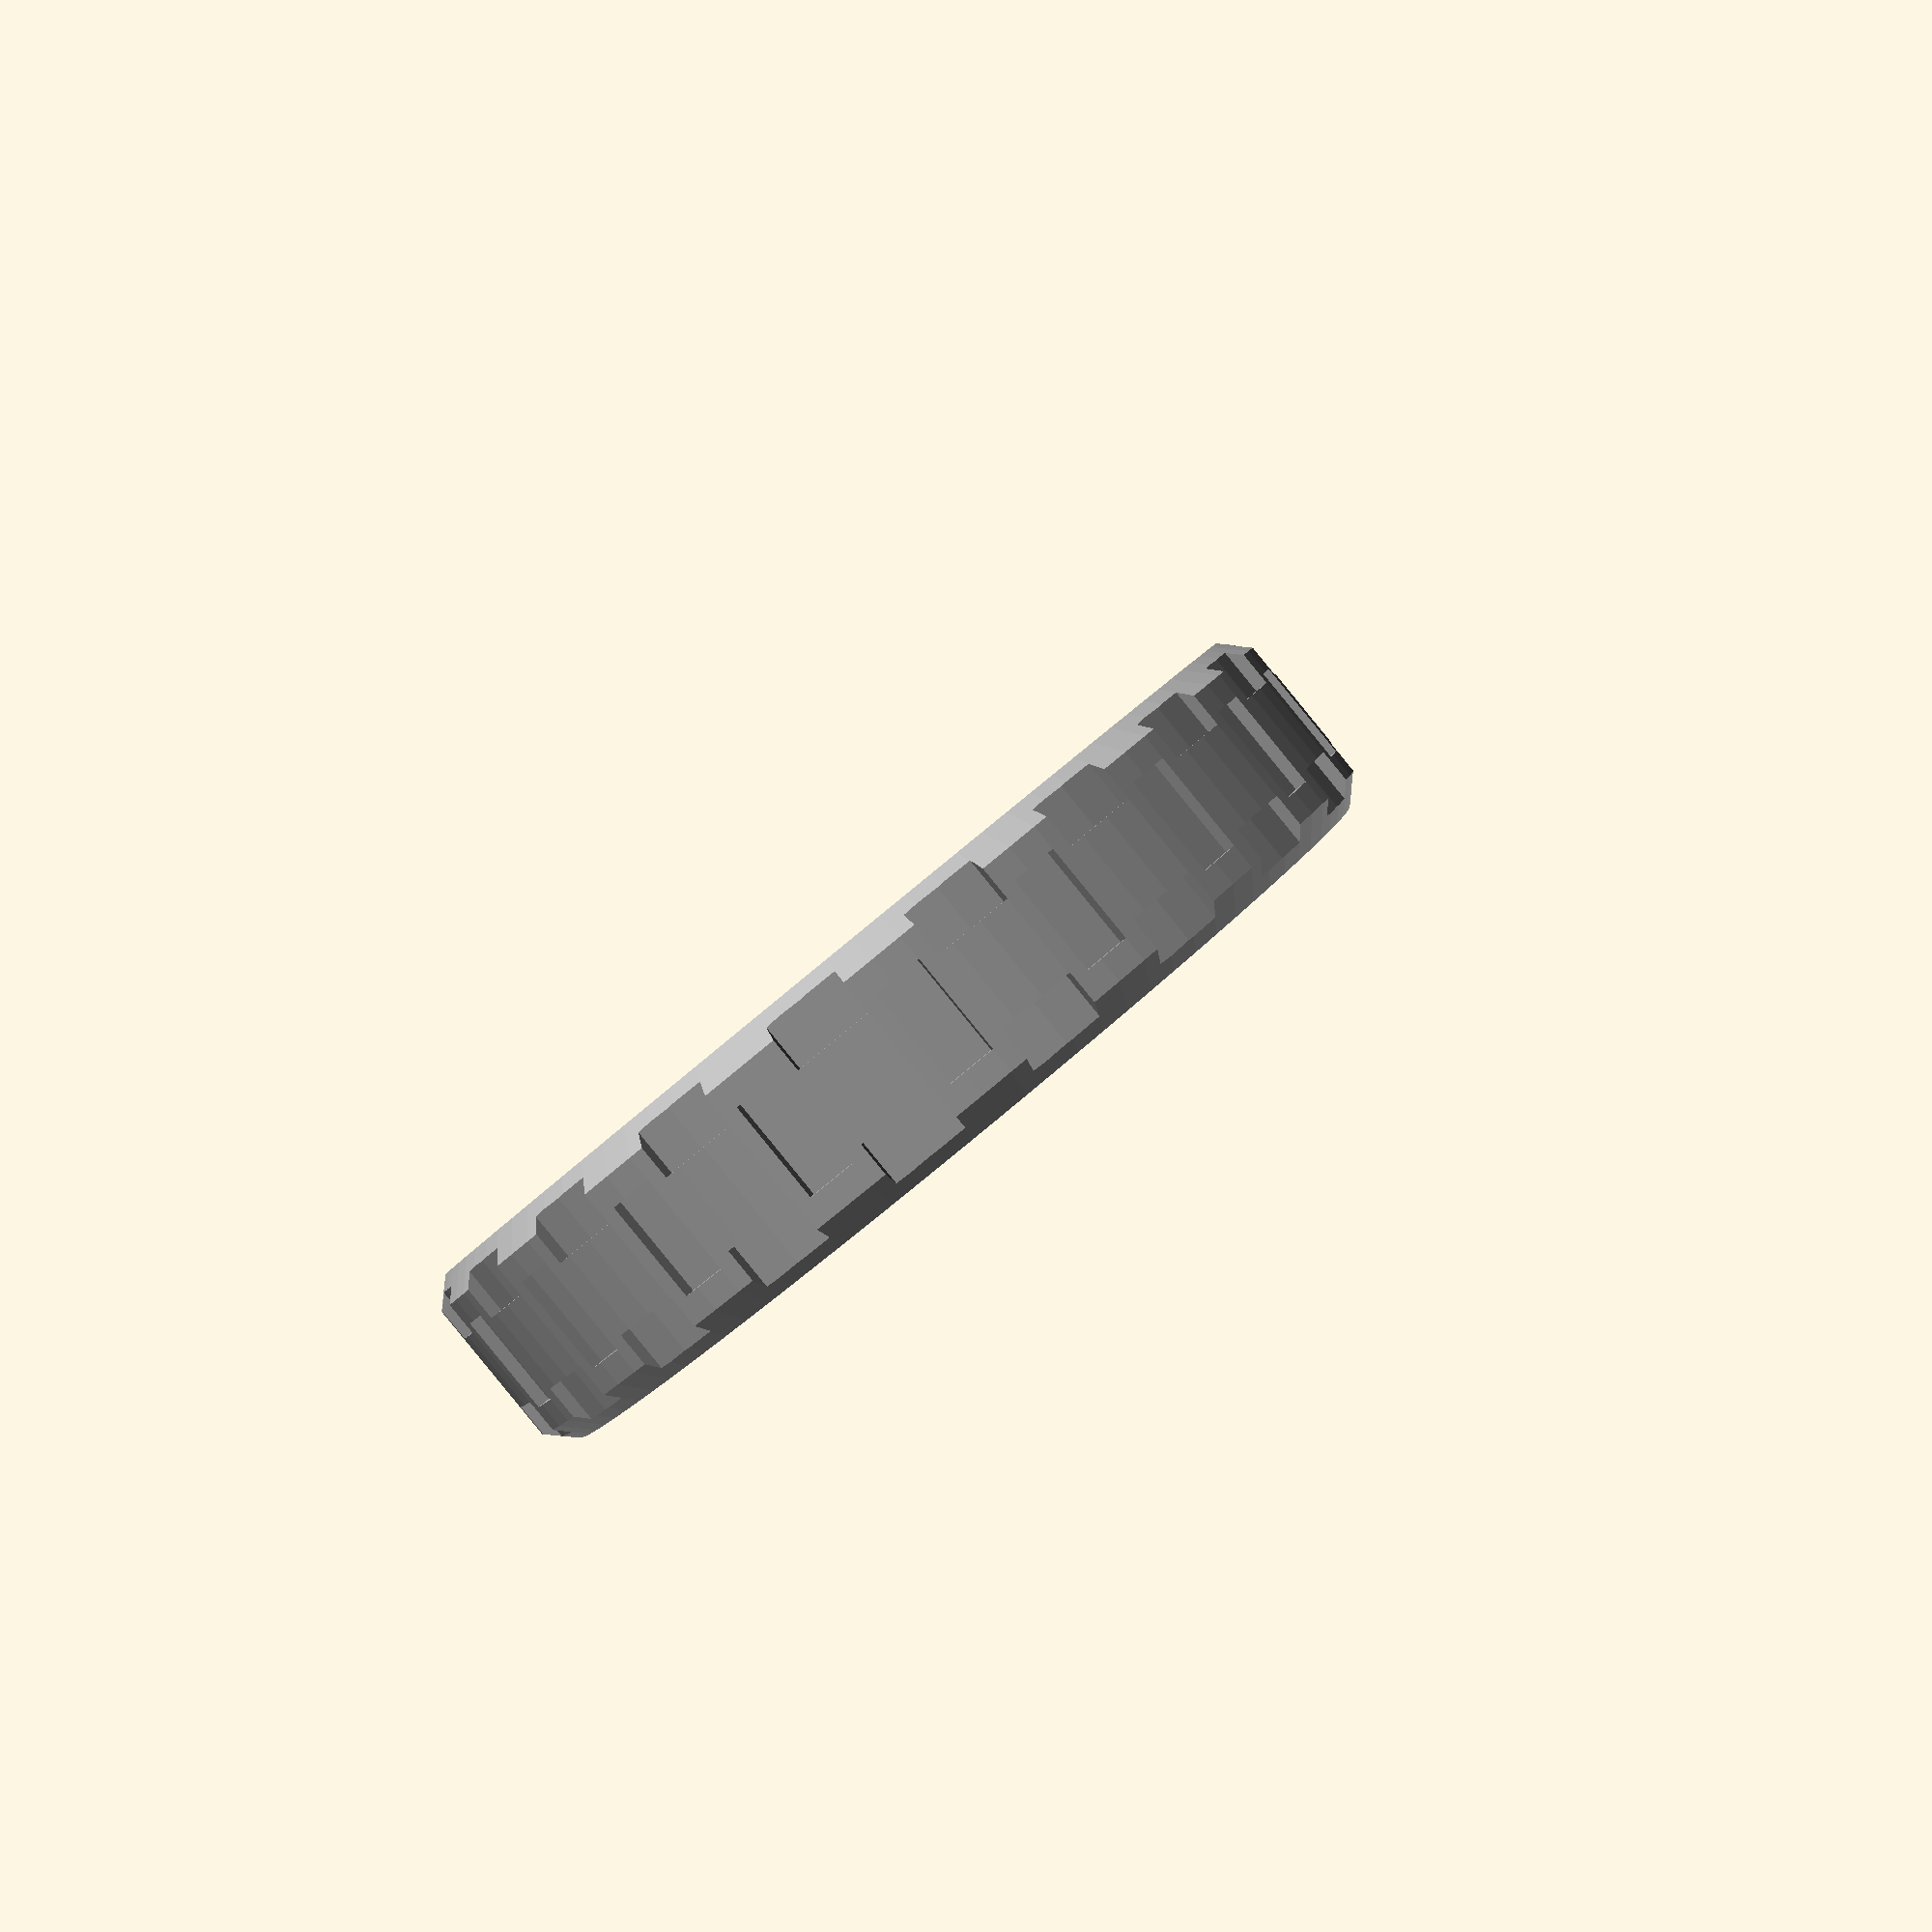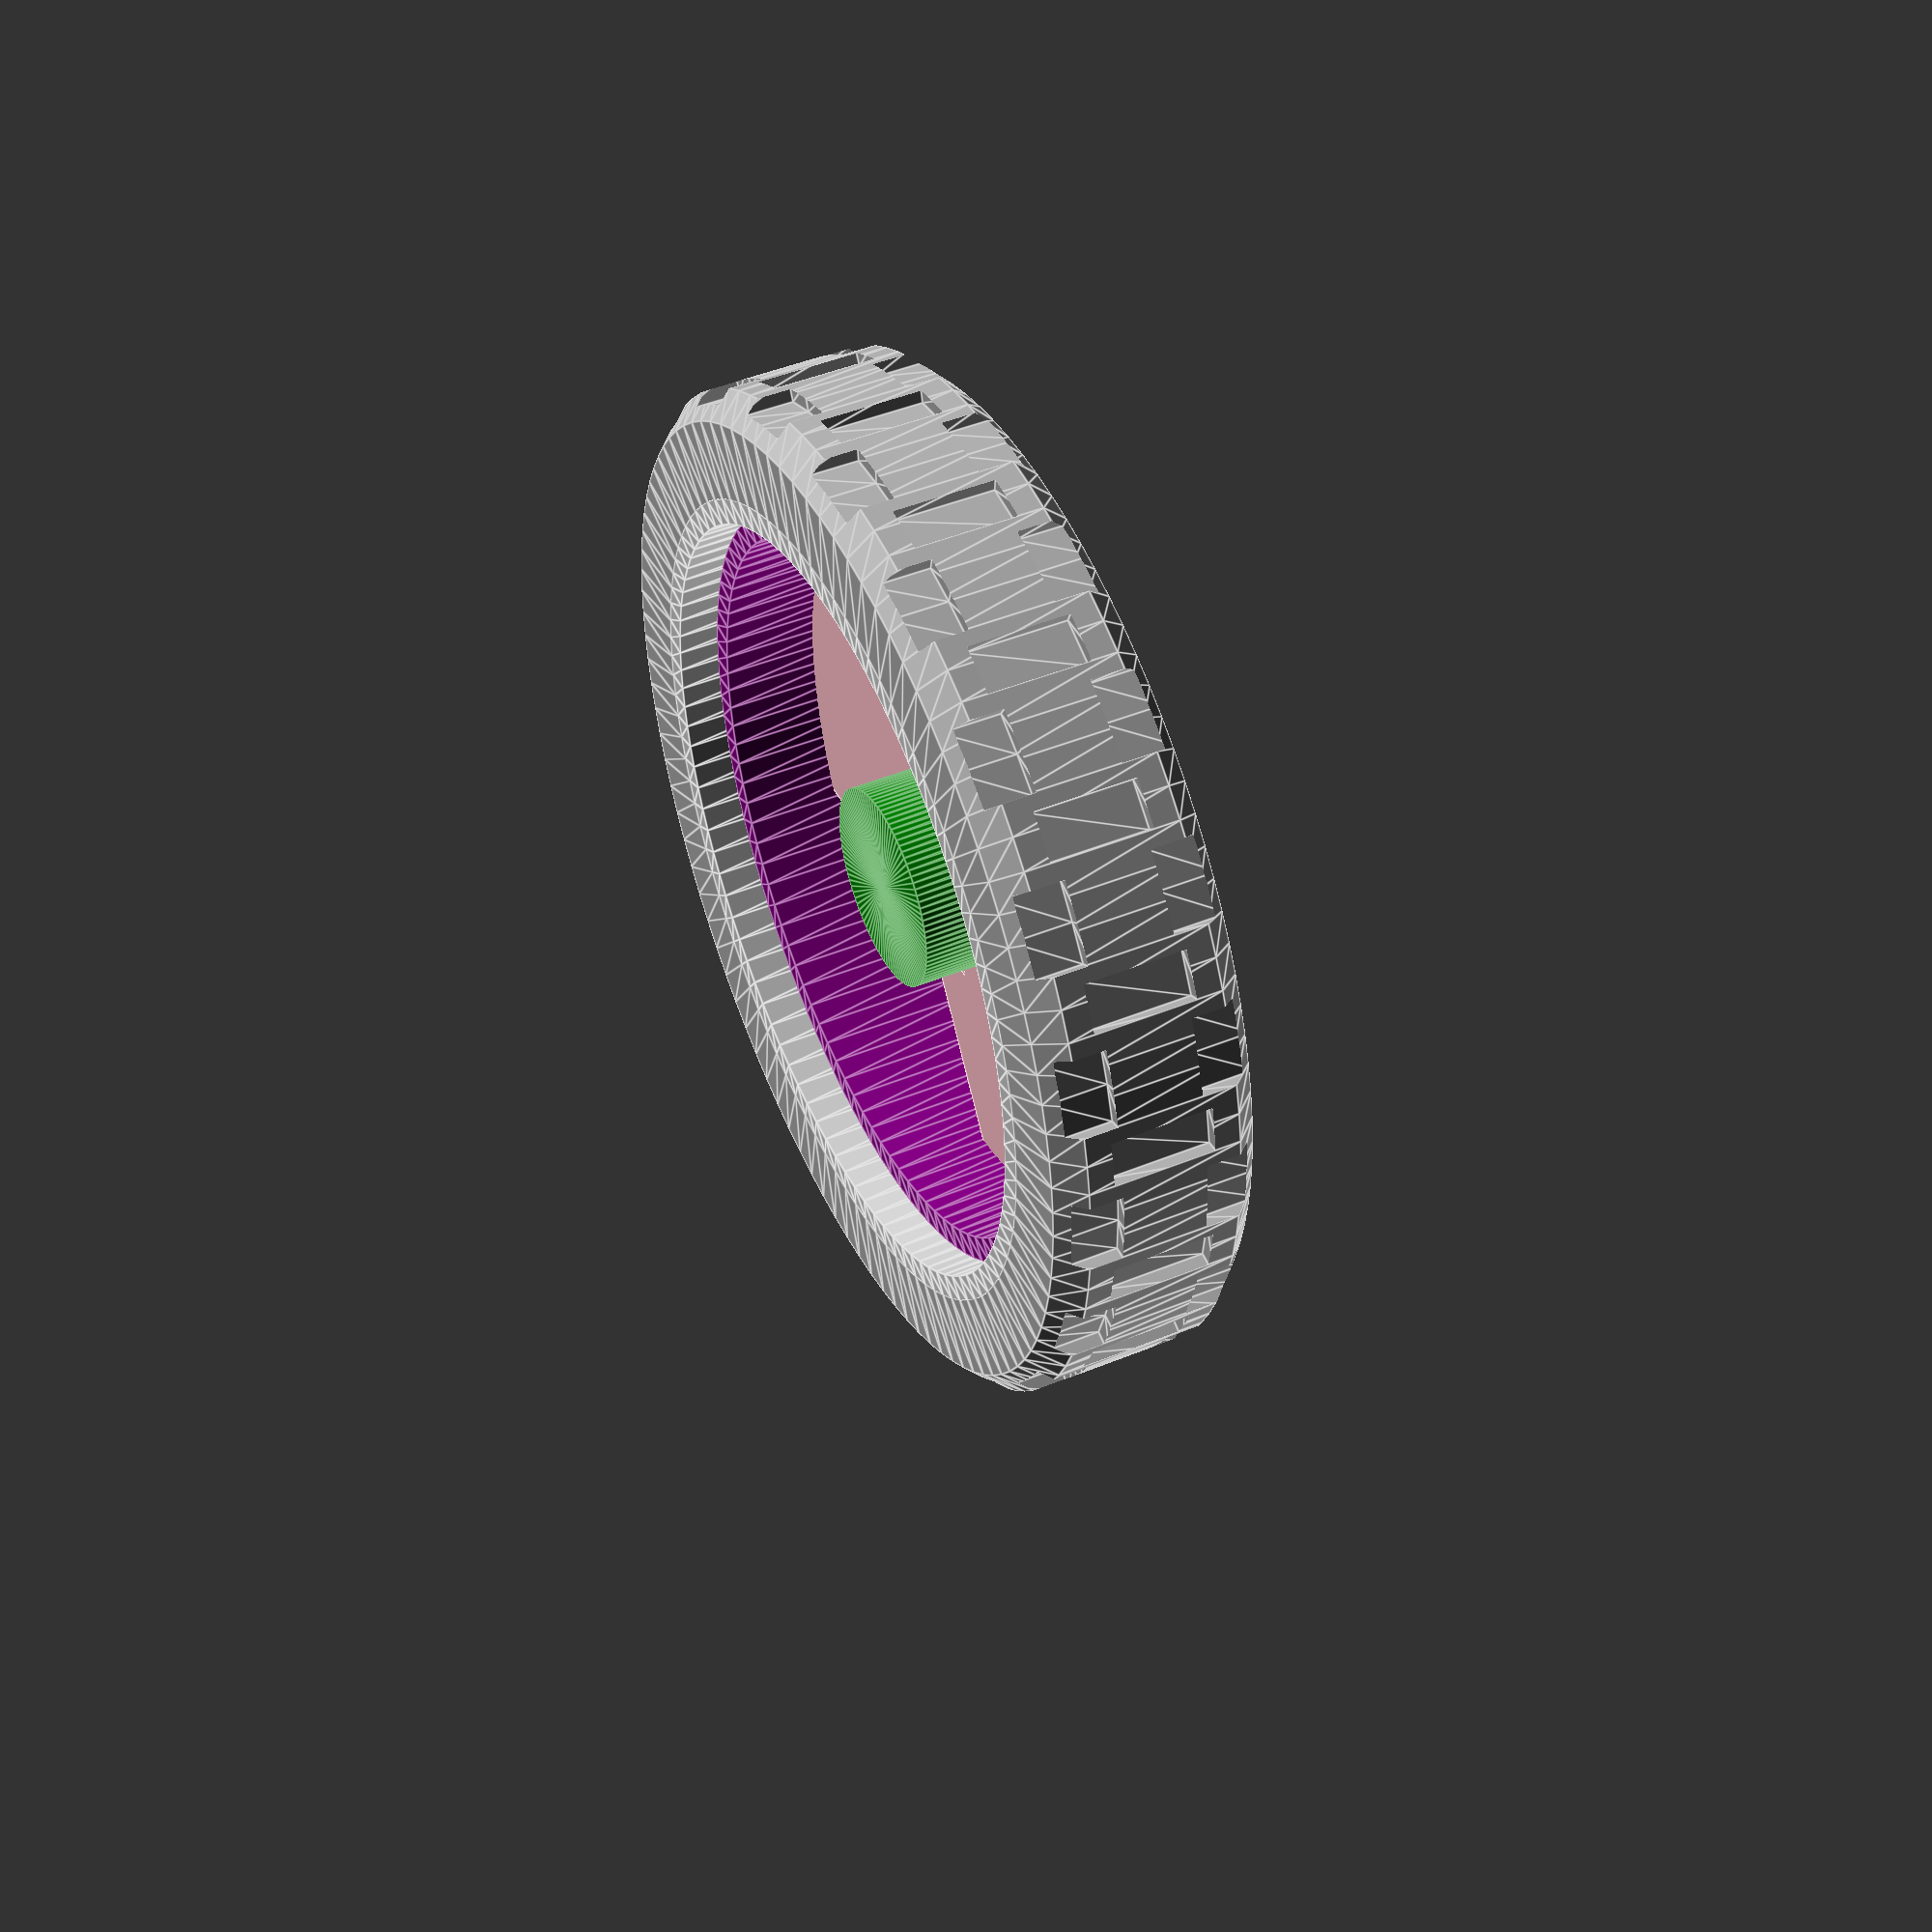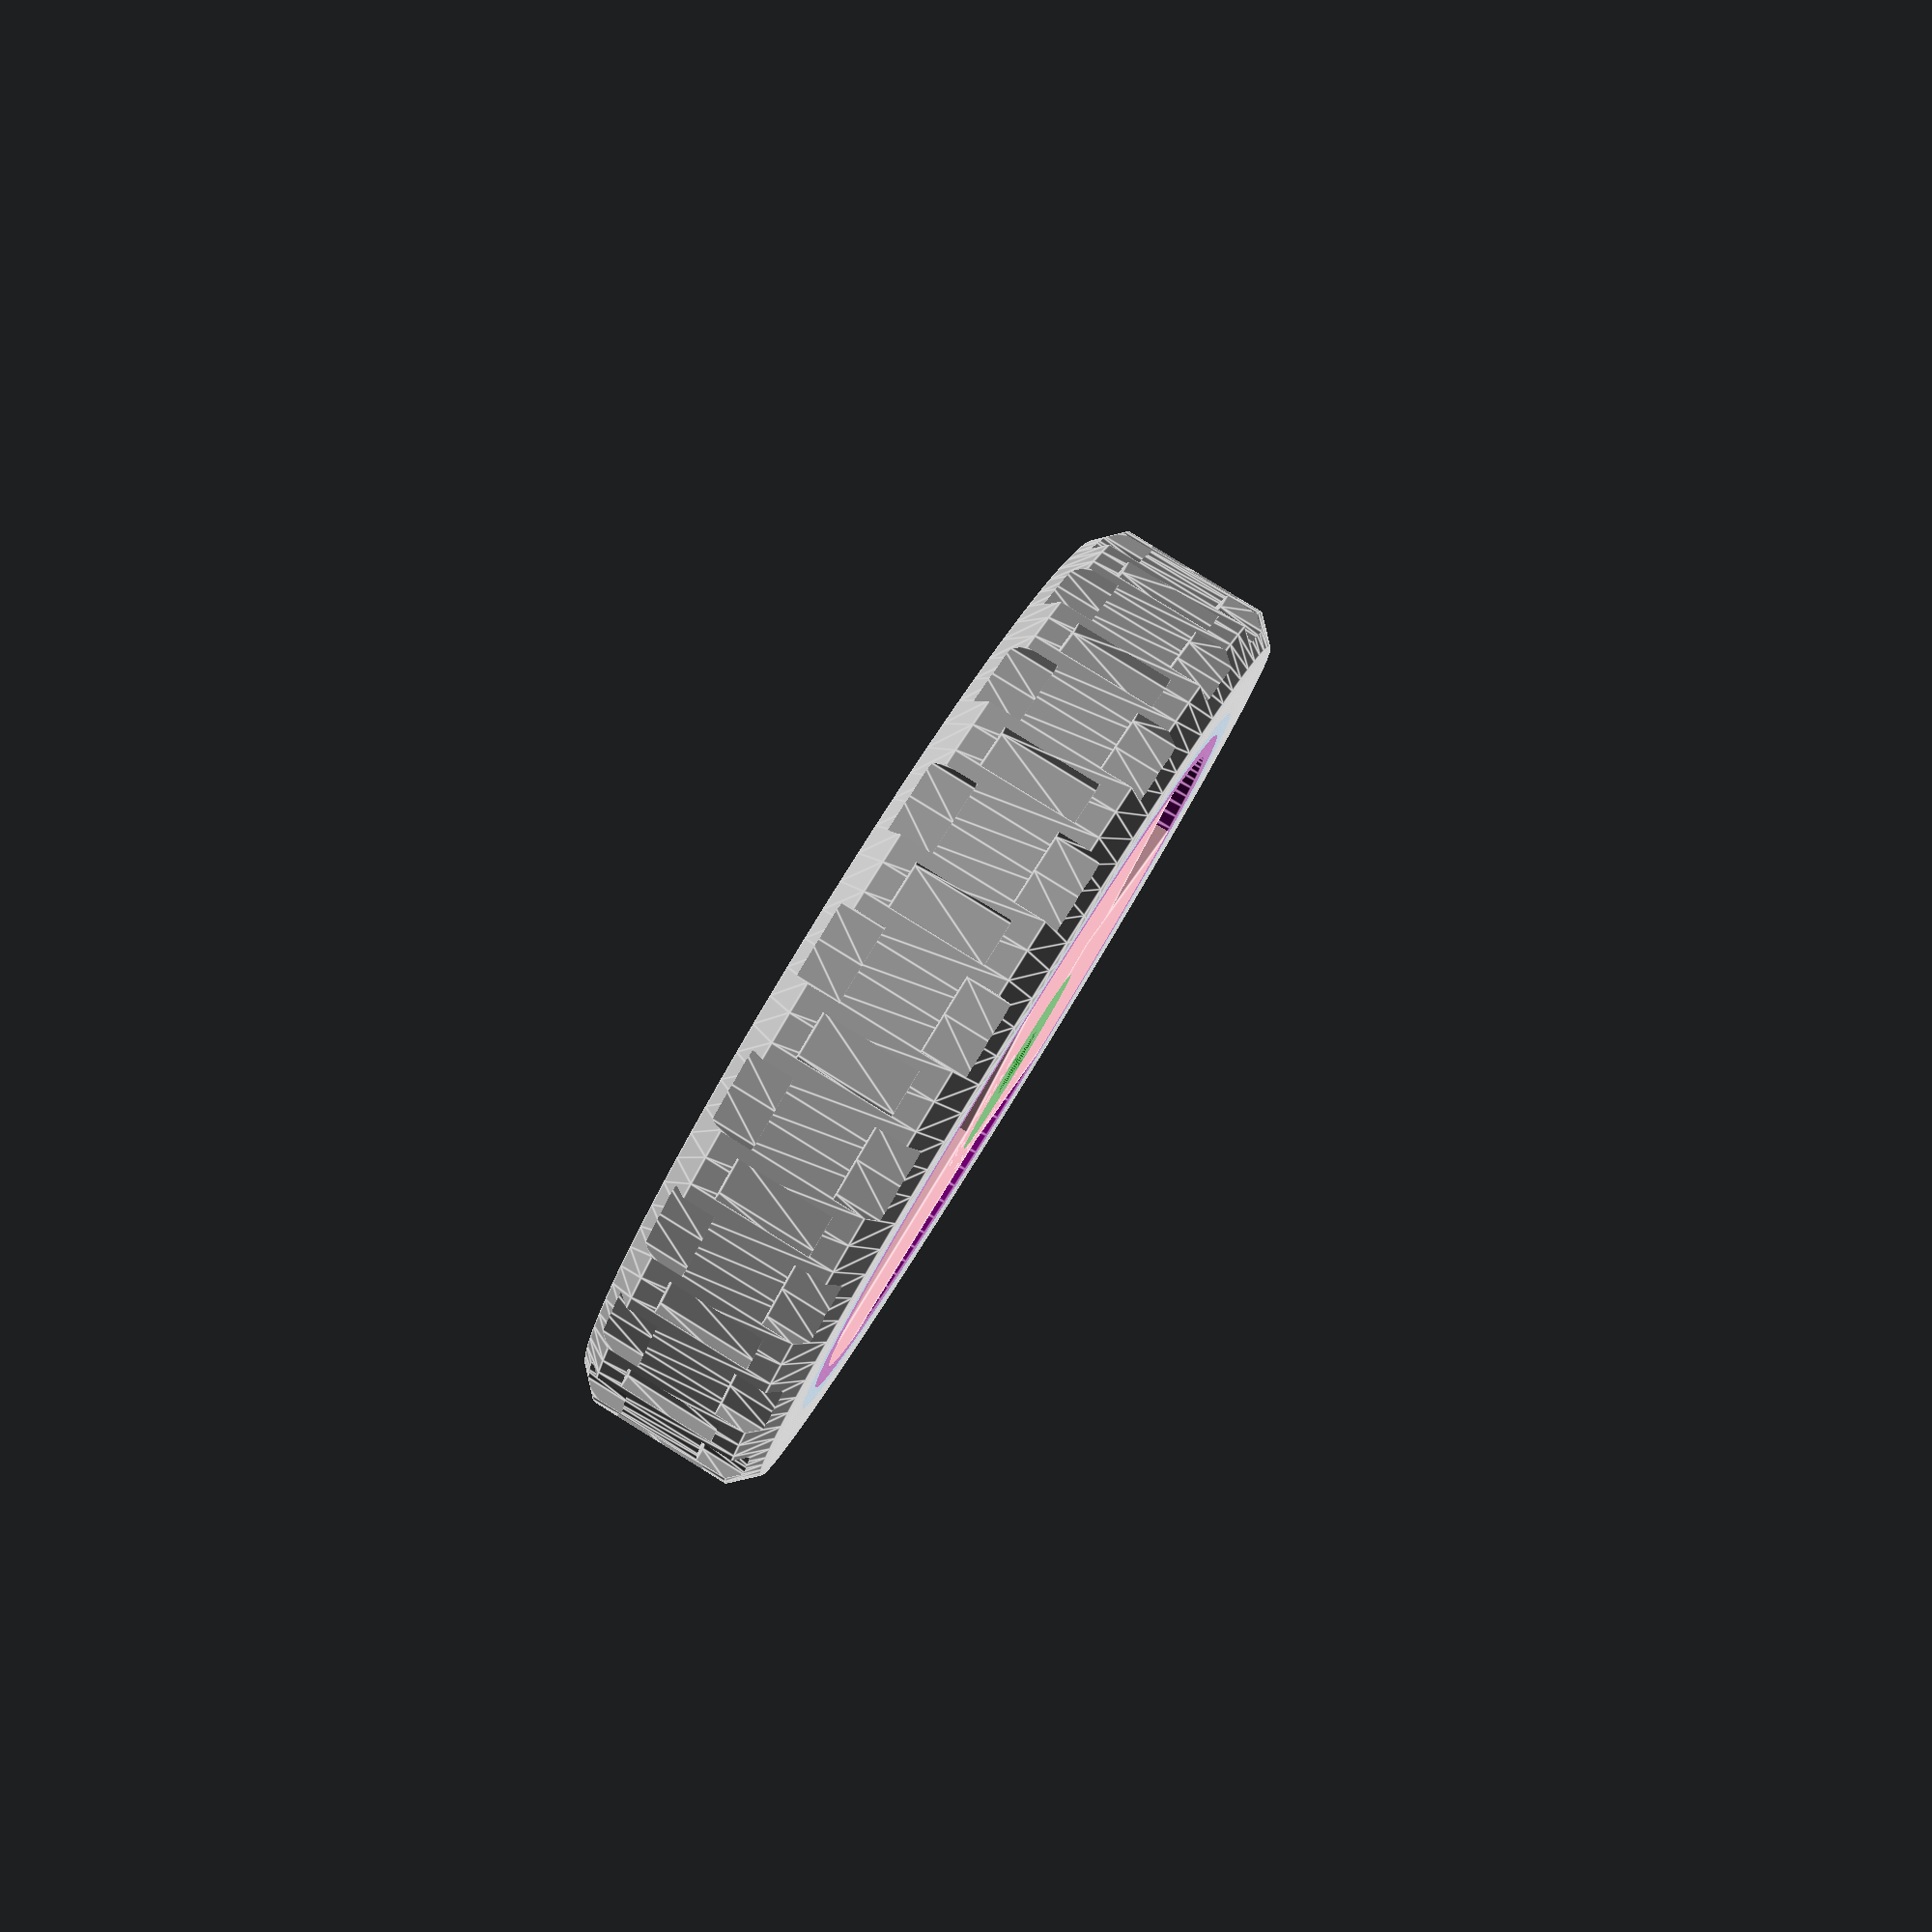
<openscad>
$fs = 0.1;
$fn = 100;

/* [General] */
render_part = "a"; // [w:Wheel, t:Tire, a:Wheel And Tire Joined]

// diameter of the whole wheel with tire
wheel_diameter = 40;
wheel_width = 8;

// just for general understanding and debugging of wheel/tire profiles in fast render view
debug_tire_profile = false;

// slice the whole wheel vertically
slice_wheel = false;

// 0 - wheel is not sliced, 50 - is sliced in the middle, 100 - the whole wheel is sliced out
// -1 - means that slice_wheel_mm is used
// percent calculated from the wheel diameter
slice_wheel_percent = 50;
// the same, but in mm
slice_wheel_mm = 0;

// rim обод
// hub ступица
// shaft ось
// spoke спица

/* [Hub] */
hub_diameter = 8;

// -1 - the same as 0.75 of wheel width
hub_height_mm = -1;

hub_hole_diameter = 3;
hub_hole_flat_diameter = 2.5;
hub_hole_flat_angle = 0;

hub_hole_add_cap = true;
hub_hole_cap_position = "t"; // [t:Top, b:Bottom]
hub_hole_cap_hight = 1; 

// makes hole larger for this value (in mm)
hub_hole_extension = 0.17;

// 0 - hub is aligned to one side of the wheel, 50 - in the middle, 100 - to another side
// -1 - means that hub_align_mm is used
// position of the hub along the z axis in percent calculated from wheel width
hub_align_percent = 0; // [-1:1:100]

// the same, but in mm. Could be negative
hub_align_mm = 0;

/* [Spokes and Disc] */
spoke_count = 3;
spoke_width = 12;

// -1 - the same as wheel width / 3
spoke_height_mm = -1;

// 0 - spokes are aligned to one side of the wheel, 50 - in the middle, 100 - to another side
// -1 - means that spoke_align_mm is used
// percent calculated from wheel width
// will not match absolute value for hub if it has different height!
spoke_align_percent = 0; // [-1:1:100]

// the same, but in mm. Could be negative
spoke_align_mm = 0;

add_disc = false;

// -1 - the same as hub diameter
disc_inner_diameter_mm = -1;

// -1 - the same as rim diameter
disc_outer_diameter_mm = -1;

disc_thickness = 1;

// 0 - disk is aligned to one side of the wheel, 50 - in the middle, 100 - to another side
// -1 - means that disc_align_mm is used
// percent calculated from wheel width
disc_align_percent = 0; // [-1:1:100]

// the same, but in mm. Could be negative
disc_align_mm = 0;

/* [Rim] */
rim_internal_thicknes = 1;

// -1 - the same as spoke height * 2
rim_internal_height_mm = wheel_width * 0.8;

// 0 - rim is aligned to one side of the wheel, 50 - in the middle, 100 - to another side
// -1 - means that rim_align_mm is used
// percent calculated from wheel width
// will not match absolute value for spokes if they have different height!
rim_internal_align_percent = 0; // [-1:1:100]

// the same, but in mm. Could be negative
rim_internal_align_mm = 0;

rim_external_thicknes = 2;

// -1 - the same as wheel width
rim_external_height_mm = -1;

// 0 - rim is aligned to one side of the wheel, 50 - in the middle, 100 - to another side
// -1 - means that rim_align_mm is used
// percent calculated from wheel width
rim_external_align_percent = 0; // [-1:1:100]

// the same, but in mm. Could be negative
rim_external_align_mm = 0;

/* [Tire Slots] */
add_tire_slots = true;

// all next arrays should be size of tire_slots_count
tire_slots_count = 2;

tire_slots_depth = [1, 1];

tire_slots_width_external = [1.5, 1.5];

// angles of tire slot walls from bottom (by z axis) to top one
tire_slots_angles = [[0, 45], [45, 0]];

// 0 - tire slot is aligned to one side of the wheel, 50 - in the middle, 100 - to another side
// -1 - means that tire_slot_align_mm is used
// percent calculated from rim external width
// array, one value for each tire_slot
tire_slots_align_percent = [0, 100]; // [-1:1:100]

// the same, but in mm. Could be negative
tire_slots_align_mm = [0, 0];

/* [Tire] */
tire_thicknes = 3;

// tire inner diameter will be decreased by this amount of mm to titgh it on the wheel
tire_stretching_mm = 0.2;

// width of tire bevel along z axis.
// array of two elements: first is bottom bevel, second is top bevel along z axis
tire_bevel_width = [1, 1];

// angle of tire bevel. 0 - is no bevel
tire_bevel_angle = [45, 45];

/* [Protector] */
add_protector = true;

protector_loops = 3;

protector_loops_phase_percent = [0, 60, -1];

protector_loops_height = [-1, 4, -1];

protector_loops_align_percent = [0, 0, 0];

no_protector_width_between_loops = 0.5;

protector_elements_in_loop = [20, -1];

protector_depth = [.5, -1];

protector_tip_width_percent = [50, 70];

/* [Global] */
/*[Hidden]*/
// a small value to increment/decrement values when needed to improve fast render view
aBit = $preview ? 0.001 : 0; 

// ----- Calc additional values -----
hub_height = (hub_height_mm == -1) ? wheel_width * 0.75 : hub_height_mm;
spoke_height = (spoke_height_mm == -1) ? wheel_width / 3 : spoke_height_mm;
rim_internal_height = (rim_internal_height_mm == -1) ? spoke_height * 2 : rim_internal_height_mm;
rim_external_height = (rim_external_height_mm == -1) ? wheel_width : rim_external_height_mm;

hub_radius = hub_diameter / 2;
wheel_radius = wheel_diameter / 2;

spoke_length = wheel_radius - hub_radius - rim_internal_thicknes - rim_external_thicknes - tire_thicknes;

rim_internal_inner_radius = hub_radius + spoke_length;

rim_external_inner_radius = hub_radius + spoke_length + rim_internal_thicknes;
rim_external_radius = rim_external_inner_radius + rim_external_thicknes;

// full length of a spoke to be cut
spoke_inner_length_correction = hub_radius;
spoke_outer_length_correction = rim_internal_inner_radius;
spoke_full_length = spoke_length + spoke_inner_length_correction + spoke_outer_length_correction;

disc_inner_diameter = (disc_inner_diameter_mm == -1)
            ? hub_radius * 2
            : disc_inner_diameter_mm;

disc_outer_diameter = (disc_outer_diameter_mm == -1)
            ? rim_internal_inner_radius * 2
            : disc_outer_diameter_mm;

hub_align = (hub_align_percent < 0)
            ? hub_align_mm
            : (wheel_width - hub_height) * hub_align_percent / 100;

spoke_align = (spoke_align_percent < 0)
            ? spoke_align_mm
            : (wheel_width - spoke_height) * spoke_align_percent / 100;

disc_align = (disc_align_percent < 0)
            ? disc_align_mm
            : (wheel_width - disc_thickness) * disc_align_percent / 100;

rim_internal_align = (rim_internal_align_percent < 0)
            ? rim_internal_align_mm
            : (wheel_width - rim_internal_height) * rim_internal_align_percent / 100;

rim_external_align = (rim_external_align_percent < 0)
            ? rim_external_align_mm
            : (wheel_width - rim_external_height) * rim_external_align_percent / 100;

tire_stretching = render_part == "a" ? 0.1 : tire_stretching_mm;

slice_wheel_align = debug_tire_profile ?
            wheel_diameter / 2
            : (slice_wheel_percent < 0)
                ? slice_wheel_mm
                : wheel_diameter * (100 - slice_wheel_percent) / 100;

protector_default_height  = (wheel_width - no_protector_width_between_loops * (protector_loops -1)) / protector_loops + aBit;

rotate_angle = $preview && debug_tire_profile ? 180 : 360;

// circle calculations https://www.mathopenref.com/sagitta.html

module wheel_generator() {
    difference() {
        wheel();
        if ($preview && (slice_wheel || debug_tire_profile)) slice();
    }
}

module slice() {
    translate([0, -slice_wheel_align - aBit, 0])
        cube([wheel_diameter * 2, wheel_diameter, wheel_width * 2], center = true);
}

// ----- Wheel Modules -----
module wheel() {
    if (render_part == "w" || render_part == "a") {
        color("green") hub();
        spokes();
        if (add_disc) color("BurlyWood") disc();
        rim();
    }
    if (render_part == "t" || render_part == "a") {
        color("DarkGrey") tire();
    }
}

// ----- Protector Modules -----
module protector() {
    for (protector_loop = [0: protector_loops - 1]) {
        phase_percent = len(protector_loops_phase_percent) < protector_loop + 1
                            ? protector_loops_phase_percent[0]
                            : protector_loops_phase_percent[protector_loop];
        element_count = protector_elements_in_loop[protector_loop] < 0
                            || len(protector_elements_in_loop) < protector_loop + 1
                            ? protector_elements_in_loop[0]
                            : protector_elements_in_loop[protector_loop];
        depth = protector_depth[protector_loop] < 0
                            || len(protector_depth) < protector_loop + 1
                            ? protector_depth[0]
                            : protector_depth[protector_loop];
        tip_width_percent = protector_tip_width_percent[protector_loop] < 0
                            || len(protector_tip_width_percent) < protector_loop + 1
                            ? protector_tip_width_percent[0]
                            : protector_tip_width_percent[protector_loop];
        loop_height =  protector_loops_height[protector_loop] < 0
                            || len(protector_loops_height) < protector_loop + 1
                            ? protector_default_height
                            : protector_loops_height[protector_loop];
        loop_align_percent = len(protector_loops_align_percent) < protector_loop + 1
                            ? 0
                            : protector_loops_align_percent[protector_loop];
        height_align = ((protector_default_height + no_protector_width_between_loops) * protector_loop
                                + protector_default_height / 2 - wheel_width / 2 - aBit / 2)
                            + (protector_default_height + no_protector_width_between_loops) / 100 * loop_align_percent
                            + (protector_default_height - loop_height) / 2;

        
        protector_loop(height_align = height_align,
                        phase_percent = phase_percent,
                        element_count = element_count,
                        depth = depth,
                        tip_width_percent = tip_width_percent,
                        height = loop_height);
    }
}

module protector_loop(height_align, phase_percent, element_count, depth, tip_width_percent, height) {
    protector_element_period = 360 / element_count;
    protector_bottom_angle = protector_element_period / 100 * (100 - tip_width_percent);
    phase = protector_element_period / 100 * phase_percent;

    rotate([0, 0, phase - aBit])
        translate([0, 0, height_align])
            for(angle = [0: 360 / element_count : 360 - aBit]) {
                rotate([0, 0, angle]) protector_element(angle = protector_bottom_angle, depth = depth, height = height);
            }
}

module protector_element(angle, depth, height) {
    rotate_extrude(angle = angle)
            protector_notch_profile(depth, height);
}

module protector_notch_profile(depth, height) {
    translate([wheel_radius - depth, -protector_default_height / 2, 0])
        square([depth * 2, height]);
}

// ----- Tire Modules -----
module tire() {
    difference() {
        rotate_extrude(angle = rotate_angle, convexity = 6)
            tire_profile();
        if (add_protector) protector();
    }
}

module tire_profile() {
    difference() {
        tire_profile_itself();
        translate([-tire_stretching / 2, 0, 0]) rim_external_profile();
    }
}    

module tire_profile_itself() {
    difference() {
        bare_tire_profile();
        tire_bevels_profile();
    }
}

module tire_bevels_profile() {
    translate([wheel_radius, wheel_width / 2 - tire_bevel_width[0]])
        rotate([0, 0, tire_bevel_angle[0]])
            square(tire_bevel_width[0] * 2);
    translate([wheel_radius, -wheel_width / 2 + tire_bevel_width[1]])
        rotate([0, 0, -90 - tire_bevel_angle[1]])
            square(tire_bevel_width[1] * 2);
}

module bare_tire_profile() {
    max_slot_depth = max(tire_slots_depth);
    translate([rim_external_radius - max_slot_depth - tire_stretching / 2, -wheel_width / 2])
        square([tire_thicknes + max_slot_depth + tire_stretching / 2, wheel_width]);
}

module tire_slots_profile() {
    for (i = [0: tire_slots_count - 1]) {
        tire_slot_depth = tire_slots_depth[i];
        tire_slot_width_external = tire_slots_width_external[i];
        tire_slot_angles = tire_slots_angles[i];
        tire_slot_align_percent = tire_slots_align_percent[i];
        tire_slot_align_mm = tire_slots_align_mm[i];
            
            tire_slot_align = (tire_slot_align_percent < 0)
                ? tire_slot_align_mm
                : (rim_external_height - tire_slot_width_external) * tire_slot_align_percent / 100;
            
            tire_slot_profile(depth = tire_slot_depth,
                     width_external = tire_slot_width_external,
                     angles = tire_slot_angles,
                     align = tire_slot_align);
    }
}

module tire_slot_profile(depth, width_external, angles, align) {
    translate([rim_external_radius - depth, align - rim_external_height / 2, 0]) {
        difference() {
            square([depth, width_external]);
            translate([depth, 0, 0]) rotate([0, 0, 180 - angles[0]]) square(depth + width_external);
            translate([depth, width_external, 0]) rotate([0, 0, 90 + angles[1]]) square(depth + width_external);
        }
    }
}

// ----- Hub modules -----
module hub() {
    difference() {
        hub_cylinder(height = hub_height, align = calc_hub_align(), angle = rotate_angle);
        hub_hole();
    }
}

function calc_hub_align() = -(wheel_width - hub_height) / 2 + hub_align - aBit;

module hub_hole_flat() {
    difference() {
        size = hub_hole_diameter * 2; // to be sure that cube is bigger enough
        flat_shift = size / 2 - hub_hole_diameter / 2 + hub_hole_flat_diameter + hub_hole_extension;
        
        translate([flat_shift, 0, 0]) cube([size, size, hub_height + 2 * aBit], center = true);
    }
}

module hub_cylinder(height, align, angle) {
    translate([0, 0, align])
        rotate_extrude(angle = angle, convexity = 6)
            translate([0, -height / 2, 0]) square([hub_radius, height]);
}

module hub_hole() {
    hub_hole_cap_shift = aBit / 2 + hub_hole_cap_hight;
    hub_hole_cap_align = !hub_hole_add_cap ? 0 :
                            hub_hole_cap_position == "t" ? -hub_hole_cap_shift : hub_hole_cap_shift;
    
    translate ([0, 0, hub_hole_cap_align + calc_hub_align()]) rotate([0, 0, hub_hole_flat_angle])
        difference() {
            hub_hole_cylinder();
            hub_hole_flat();
        }
}

module hub_hole_cylinder(diameter = hub_hole_diameter) {
    cylinder(d = diameter + hub_hole_extension, h = hub_height + aBit, center = true);   
}

// ----- Spoke Modules -----
module spokes() {
    align = -(wheel_width - spoke_height) / 2 + spoke_align;
    
    difference() {
        translate([0, 0, align]) {
            difference() {
                for(angle = [0: 360 / spoke_count : 360 - aBit]) {
                     color("pink") rotate([0, 0, angle]) spoke();
                }
                rim_internal(thicknes = spoke_full_length, height = wheel_width * 5);
            }
        }
        hub_cylinder(height = (wheel_width + spoke_height) * 3, align = 0, angle = 360);
    }
}

module spoke() {
    let (spoke_offset = spoke_full_length / 2 + hub_radius - spoke_inner_length_correction) {
        translate([spoke_offset, 0, 0]) {
            cube([spoke_full_length, spoke_width, spoke_height], center = true);
        }
    }
}

// ----- Disc Modules -----
module disc() {
    align = -(wheel_width - disc_thickness) / 2 + disc_align;
    
    translate([0, 0, align]) {
        difference() {
            disc_itself();
            disc_hole();
        }
    }
}

module disc_itself() {
    cylinder(h = disc_thickness, d = disc_outer_diameter, center = true);
}

module disc_hole() {
    cylinder(h = disc_thickness + aBit, d = disc_inner_diameter, center = true);
}

// ----- Rim Modules -----
module rim() {
    color("purple") rim_internal();
    rim_external();
}

module rim_external() {
    rotate_extrude(angle = rotate_angle, convexity = 6) {
        rim_external_profile();
    }
}

module rim_external_profile() {
    difference() {
        rim_external_profile_itself();
        if (add_tire_slots) tire_slots_profile();
    }
}

module rim_external_profile_itself() {
    let (align = -(wheel_width - rim_external_height) / 2 + rim_external_align) {
        translate([0, align, 0]) {
            bare_rim_external_profile();
        }
    }
}

module bare_rim_external_profile() {
    translate([rim_external_inner_radius, - rim_external_height / 2, 0])
        square([rim_external_thicknes, rim_external_height]);
}

module rim_internal(thicknes = rim_internal_thicknes, height = rim_internal_height) {
    rotate_extrude(angle = rotate_angle, convexity = 6) {
        rim_internal_profile(thicknes = thicknes, height = height);
    }
}

module rim_internal_profile(thicknes, height) {
    let (align = -(wheel_width - rim_internal_height) / 2 + rim_internal_align) {
        translate([0, align, 0]) {
            bare_rim_internal_profile(thicknes = thicknes, height = height);
        }
    }
}

module bare_rim_internal_profile(thicknes, height) {
    translate([rim_internal_inner_radius, - rim_internal_height / 2, 0])
        square([thicknes, height]);
}

// ----- Math Modules -----
module trapezia(base_width = 5, top_width = 3, height = 3) {
    points = [
        [0, base_width / 2],
        [0, -base_width / 2],
        [height, -top_width / 2],
        [height, top_width / 2],
    ];
    polygon(points);
}

module triangle(base_width = 5, height = 3) {
    trapezia(base_width = base_width, top_width = 0, height = height);
}

// calculates sagitta (how deep cube has overlap cylinder to have no gap between them)
function cube_to_cylinder(w, r) = r - sqrt(r * r - pow(w / 2, 2));

wheel_generator();
</openscad>
<views>
elev=269.0 azim=19.2 roll=320.7 proj=p view=wireframe
elev=314.3 azim=56.4 roll=64.7 proj=p view=edges
elev=96.3 azim=63.0 roll=58.3 proj=p view=edges
</views>
